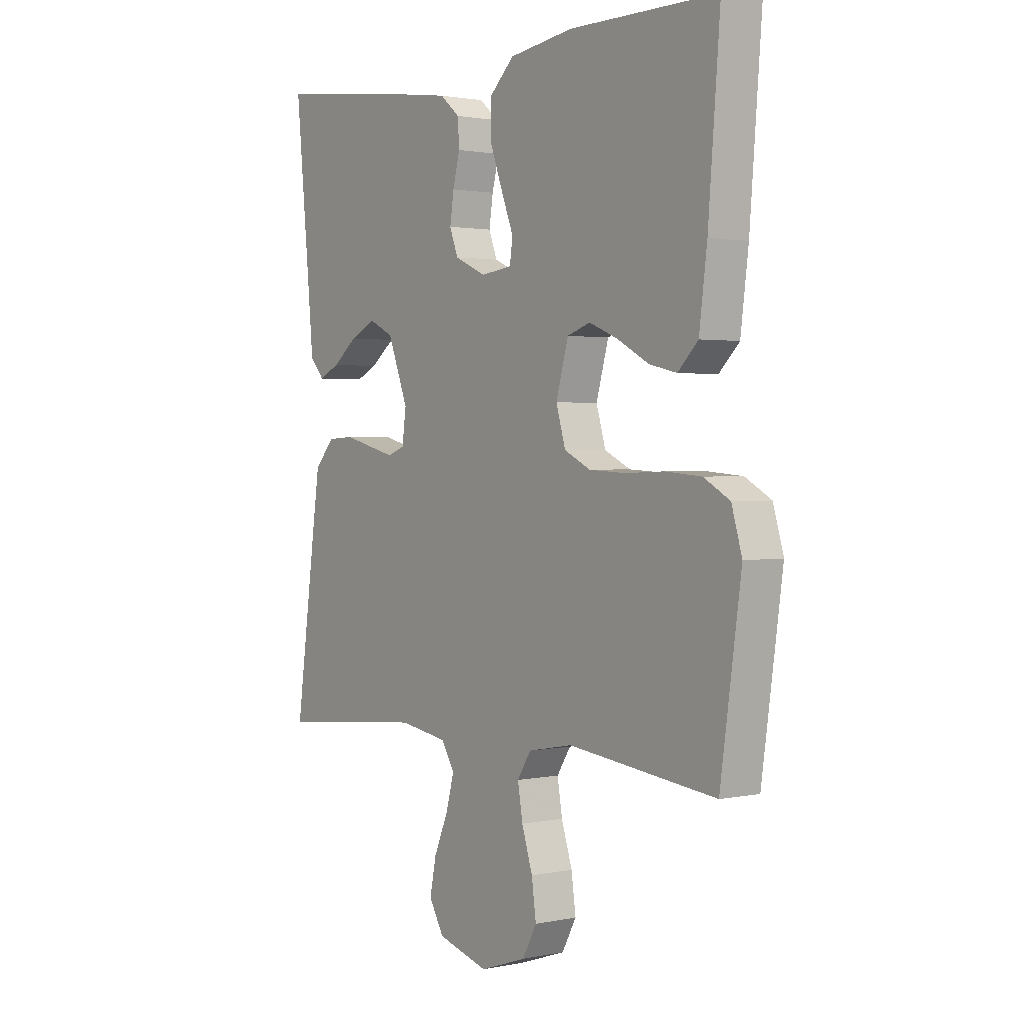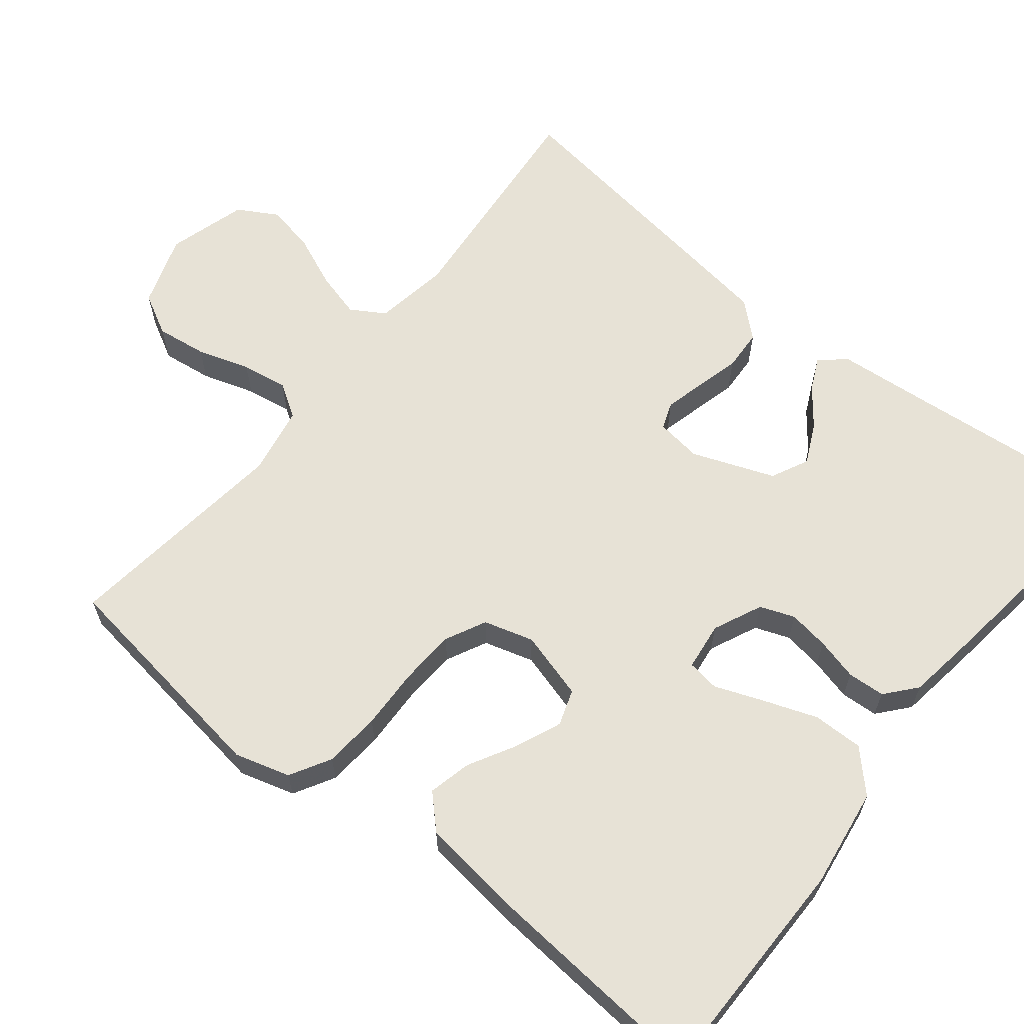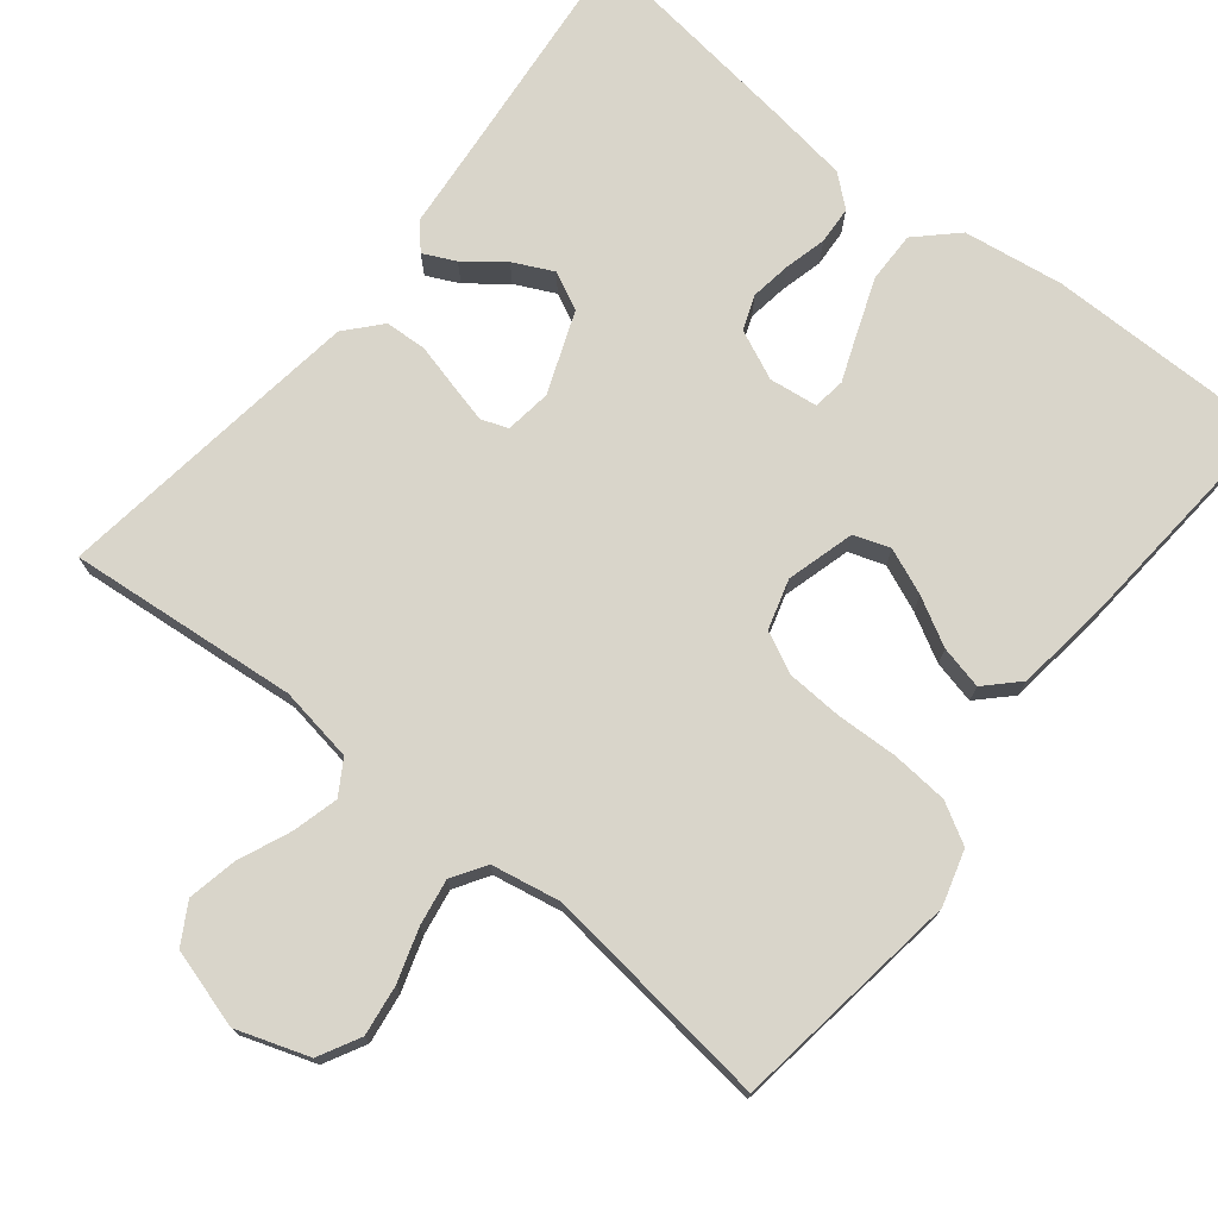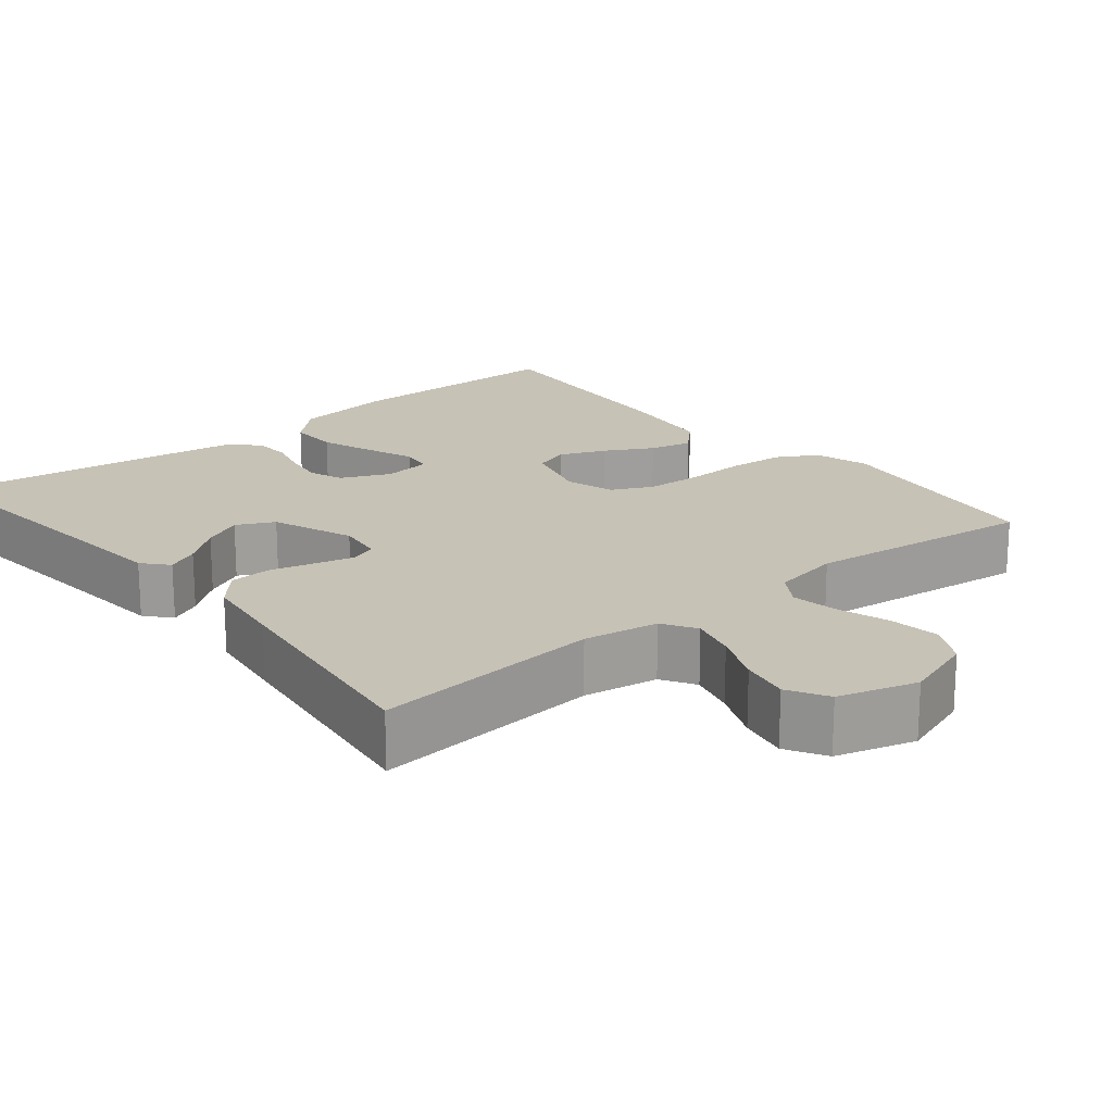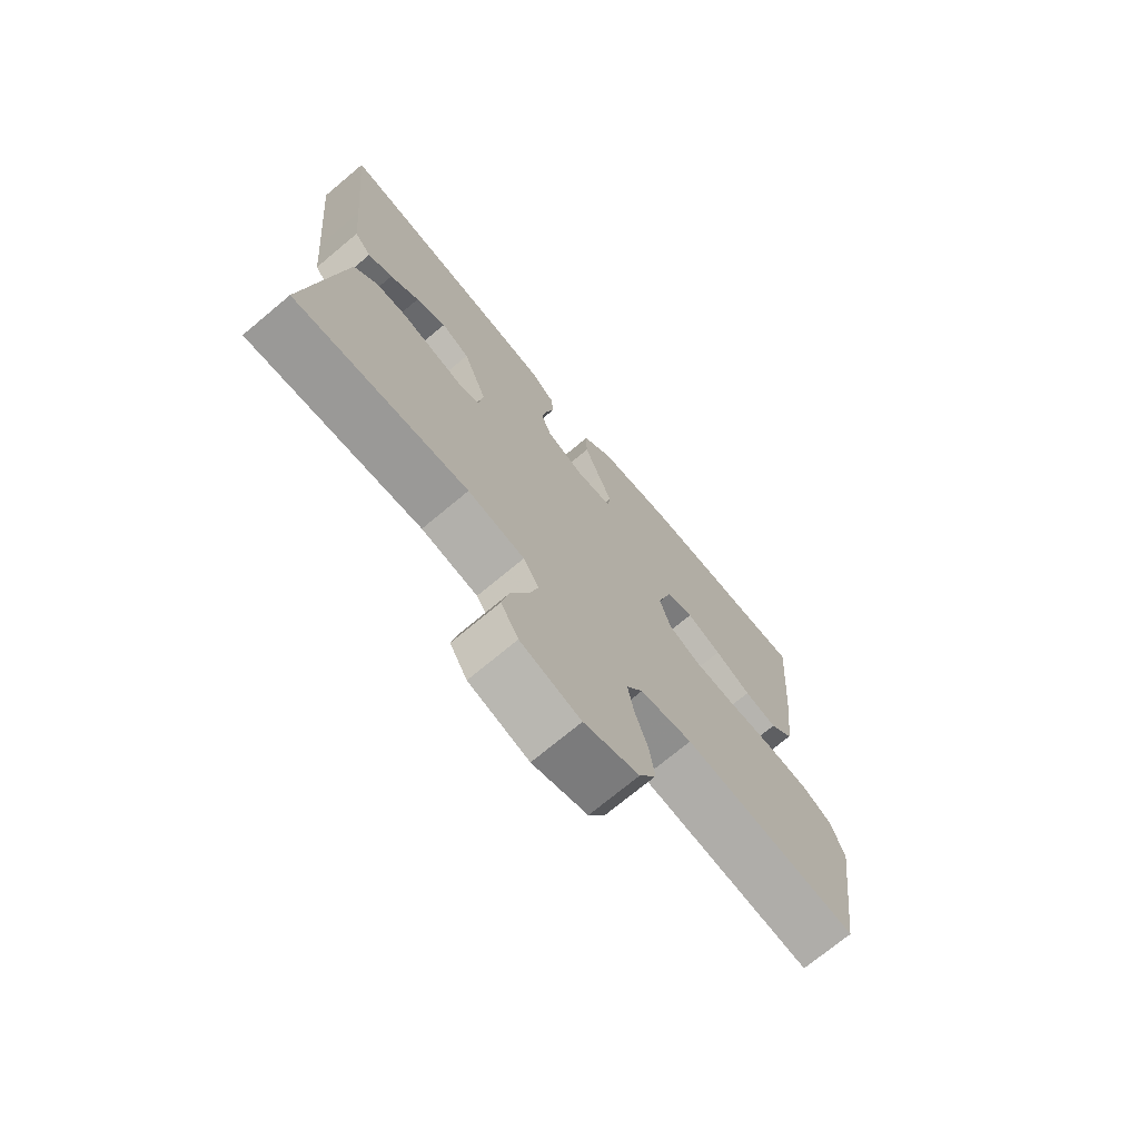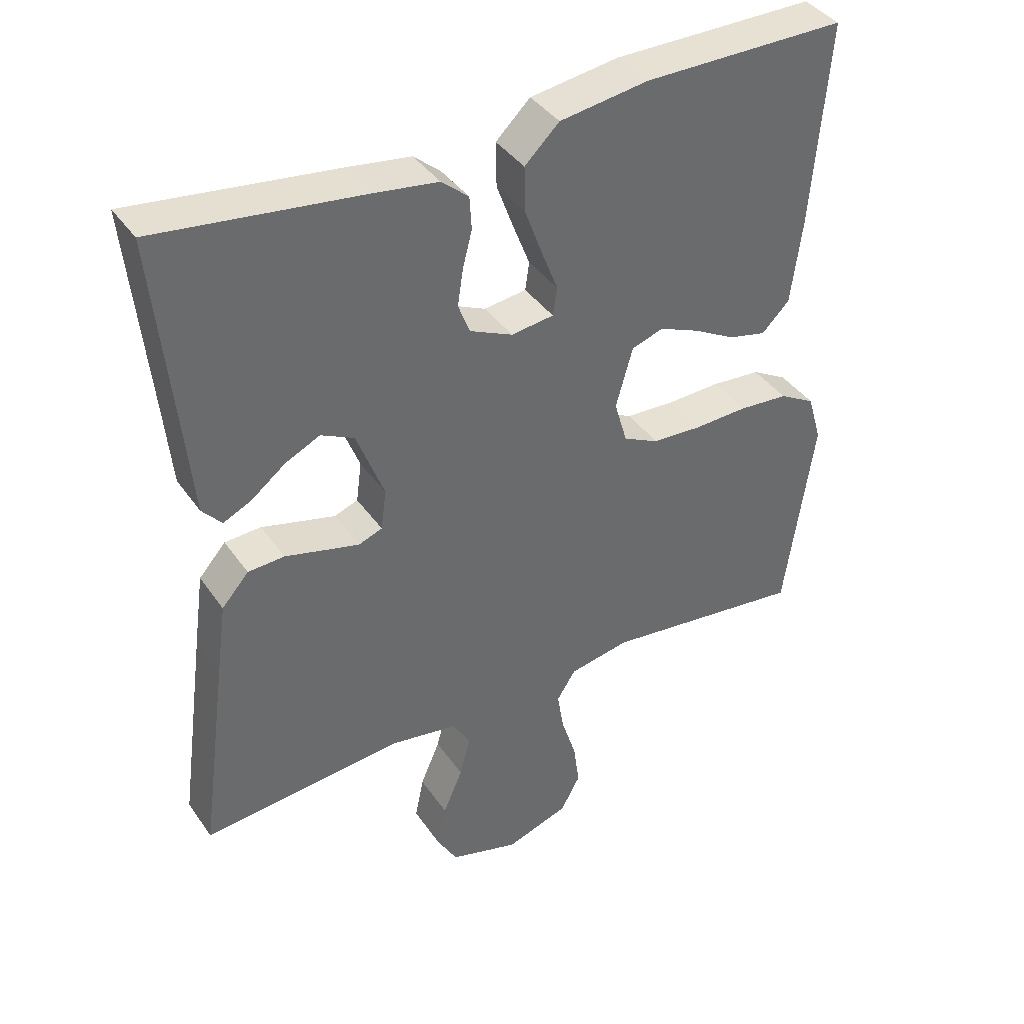
<metadata>
{"format":"obj","ext":"obj","renderer":"f3d","projection":"perspective","resolution":1024,"background":"white","views":[{"elev":1.6,"azim":-126.7,"up":"+Z"},{"elev":63.1,"azim":-51.2,"up":"+Y"},{"elev":74.4,"azim":-141.4,"up":"+Y"},{"elev":19.2,"azim":140.6,"up":"+Y"},{"elev":-72.8,"azim":129.8,"up":"+Z"},{"elev":39.6,"azim":148.8,"up":"+Z"}]}
</metadata>
<code>
v -0.5 0.07 0.5
v -0.2 0.07 0.5
v -0.069 0.07 0.481
v -0.018 0.07 0.432
v -0.019 0.07 0.366
v -0.045 0.07 0.295
v -0.069 0.07 0.233
v -0.063 0.07 0.191
v 0 0.07 0.183
v 0.064 0.07 0.212
v 0.081 0.07 0.257
v 0.073 0.07 0.31
v 0.059 0.07 0.365
v 0.062 0.07 0.414
v 0.102 0.07 0.448
v 0.2 0.07 0.462
v 0.5 0.07 0.5
v 0.471 0.07 0.2
v 0.46 0.07 0.08
v 0.431 0.07 0.047
v 0.389 0.07 0.067
v 0.339 0.07 0.106
v 0.287 0.07 0.131
v 0.238 0.07 0.107
v 0.197 0.07 0
v 0.205 0.07 -0.06
v 0.24 0.07 -0.073
v 0.292 0.07 -0.06
v 0.35 0.07 -0.045
v 0.404 0.07 -0.048
v 0.444 0.07 -0.093
v 0.459 0.07 -0.2
v 0.5 0.07 -0.5
v 0.2 0.07 -0.472
v 0.102 0.07 -0.488
v 0.075 0.07 -0.532
v 0.091 0.07 -0.592
v 0.12 0.07 -0.66
v 0.133 0.07 -0.724
v 0.103 0.07 -0.776
v 0 0.07 -0.806
v -0.094 0.07 -0.774
v -0.123 0.07 -0.72
v -0.114 0.07 -0.654
v -0.092 0.07 -0.585
v -0.082 0.07 -0.525
v -0.11 0.07 -0.481
v -0.2 0.07 -0.464
v -0.5 0.07 -0.5
v -0.542 0.07 -0.2
v -0.521 0.07 -0.128
v -0.468 0.07 -0.098
v -0.394 0.07 -0.092
v -0.314 0.07 -0.095
v -0.241 0.07 -0.091
v -0.188 0.07 -0.065
v -0.169 0.07 0
v -0.194 0.07 0.089
v -0.241 0.07 0.105
v -0.301 0.07 0.08
v -0.363 0.07 0.046
v -0.419 0.07 0.033
v -0.46 0.07 0.074
v -0.476 0.07 0.2
v -0.5 0 0.5
v -0.2 0 0.5
v -0.069 0 0.481
v -0.018 0 0.432
v -0.019 0 0.366
v -0.045 0 0.295
v -0.069 0 0.233
v -0.063 0 0.191
v 0 0 0.183
v 0.064 0 0.212
v 0.081 0 0.257
v 0.073 0 0.31
v 0.059 0 0.365
v 0.062 0 0.414
v 0.102 0 0.448
v 0.2 0 0.462
v 0.5 0 0.5
v 0.471 0 0.2
v 0.46 0 0.08
v 0.431 0 0.047
v 0.389 0 0.067
v 0.339 0 0.106
v 0.287 0 0.131
v 0.238 0 0.107
v 0.197 0 0
v 0.205 0 -0.06
v 0.24 0 -0.073
v 0.292 0 -0.06
v 0.35 0 -0.045
v 0.404 0 -0.048
v 0.444 0 -0.093
v 0.459 0 -0.2
v 0.5 0 -0.5
v 0.2 0 -0.472
v 0.102 0 -0.488
v 0.075 0 -0.532
v 0.091 0 -0.592
v 0.12 0 -0.66
v 0.133 0 -0.724
v 0.103 0 -0.776
v 0 0 -0.806
v -0.094 0 -0.774
v -0.123 0 -0.72
v -0.114 0 -0.654
v -0.092 0 -0.585
v -0.082 0 -0.525
v -0.11 0 -0.481
v -0.2 0 -0.464
v -0.5 0 -0.5
v -0.542 0 -0.2
v -0.521 0 -0.128
v -0.468 0 -0.098
v -0.394 0 -0.092
v -0.314 0 -0.095
v -0.241 0 -0.091
v -0.188 0 -0.065
v -0.169 0 0
v -0.194 0 0.089
v -0.241 0 0.105
v -0.301 0 0.08
v -0.363 0 0.046
v -0.419 0 0.033
v -0.46 0 0.074
v -0.476 0 0.2
f 60 61 62 63
f 59 60 63 64
f 58 59 64 1
f 51 52 53 54
f 51 54 55
f 48 49 50 51
f 47 48 51 55
f 46 47 55 56
f 42 43 44 45
f 42 45 46
f 41 42 46
f 37 38 39 40
f 36 37 40 41
f 31 32 33 34
f 31 34 35
f 28 29 30 31
f 27 28 31 35
f 26 27 35 36
f 19 20 21 22
f 18 19 22 23
f 17 18 23
f 16 17 23 24
f 12 13 14 15
f 11 12 15 16
f 10 11 16 24
f 4 5 6 7
f 2 3 4 7
f 58 1 2 7
f 57 58 7 8
f 36 41 46 56
f 25 26 36 56
f 9 10 24 25
f 25 56 57
f 8 9 25 57
f 127 126 125 124
f 128 127 124 123
f 65 128 123 122
f 118 117 116 115
f 119 118 115
f 115 114 113 112
f 119 115 112 111
f 120 119 111 110
f 109 108 107 106
f 110 109 106
f 110 106 105
f 104 103 102 101
f 105 104 101 100
f 98 97 96 95
f 99 98 95
f 95 94 93 92
f 99 95 92 91
f 100 99 91 90
f 86 85 84 83
f 87 86 83 82
f 87 82 81
f 88 87 81 80
f 79 78 77 76
f 80 79 76 75
f 88 80 75 74
f 71 70 69 68
f 71 68 67 66
f 71 66 65 122
f 72 71 122 121
f 120 110 105 100
f 120 100 90 89
f 89 88 74 73
f 121 120 89
f 121 89 73 72
f 1 65 66 2
f 2 66 67 3
f 3 67 68 4
f 4 68 69 5
f 5 69 70 6
f 6 70 71 7
f 7 71 72 8
f 8 72 73 9
f 9 73 74 10
f 10 74 75 11
f 11 75 76 12
f 12 76 77 13
f 13 77 78 14
f 14 78 79 15
f 15 79 80 16
f 16 80 81 17
f 17 81 82 18
f 18 82 83 19
f 19 83 84 20
f 20 84 85 21
f 21 85 86 22
f 22 86 87 23
f 23 87 88 24
f 24 88 89 25
f 25 89 90 26
f 26 90 91 27
f 27 91 92 28
f 28 92 93 29
f 29 93 94 30
f 30 94 95 31
f 31 95 96 32
f 32 96 97 33
f 33 97 98 34
f 34 98 99 35
f 35 99 100 36
f 36 100 101 37
f 37 101 102 38
f 38 102 103 39
f 39 103 104 40
f 40 104 105 41
f 41 105 106 42
f 42 106 107 43
f 43 107 108 44
f 44 108 109 45
f 45 109 110 46
f 46 110 111 47
f 47 111 112 48
f 48 112 113 49
f 49 113 114 50
f 50 114 115 51
f 51 115 116 52
f 52 116 117 53
f 53 117 118 54
f 54 118 119 55
f 55 119 120 56
f 56 120 121 57
f 57 121 122 58
f 58 122 123 59
f 59 123 124 60
f 60 124 125 61
f 61 125 126 62
f 62 126 127 63
f 63 127 128 64
f 64 128 65 1

</code>
